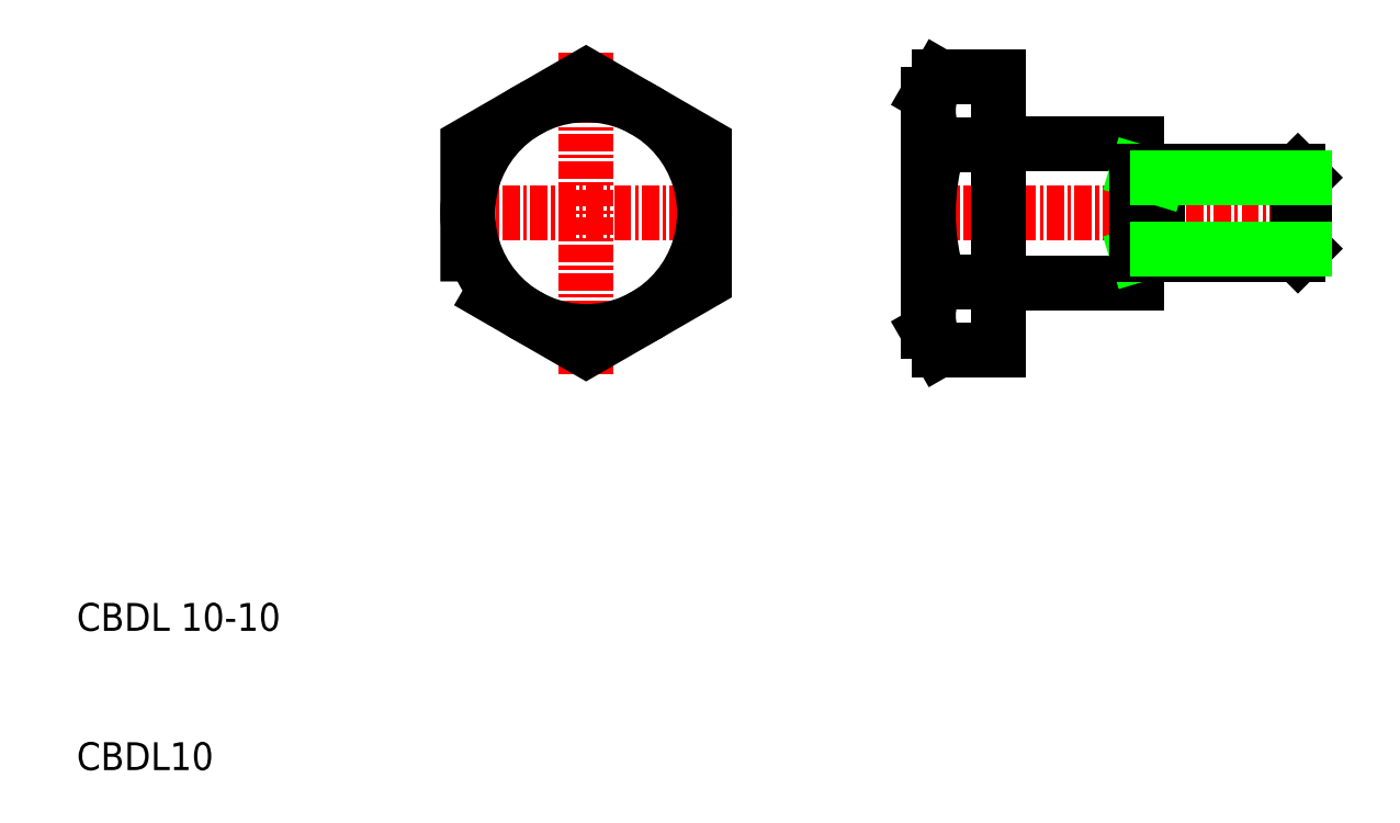
<metadata>
{"format":"dxf","ext":"dxf","renderer":"ezdxf+matplotlib","layout":"modelspace","background":"white","min_lineweight":24,"dpi":150}
</metadata>
<code>
0
SECTION
2
ENTITIES
0
LINE
8
0
10
71.4
20
50.25
30
0
11
81.4
21
50.25
31
0
0
LINE
8
0
10
71.4
20
40.25
30
0
11
81.4
21
40.25
31
0
0
LINE
8
CENTER
10
64.9
20
45.25
30
0
11
94.9
21
45.25
31
0
0
LINE
8
CENTER
10
41.82
20
33.7
30
0
11
41.82
21
56.79
31
0
0
TEXT
8
0
10
5.227
20
15.25
30
0
40
2
1
CBDL 10-10
0
TEXT
8
0
10
5.227
20
5.247
30
0
40
2
1
CBDL10
0
LINE
8
CENTER
10
31.82
20
45.25
30
0
11
51.82
21
45.25
31
0
0
LINE
8
0
10
71.4
20
35.43
30
0
11
71.4
21
55.06
31
0
0
LINE
8
0
10
81.4
20
40.25
30
0
11
81.4
21
50.25
31
0
0
LINE
8
0
10
92.95
20
42.25
30
0
11
93.4
21
42.7
31
0
0
LINE
8
0
10
93.4
20
42.7
30
0
11
93.4
21
47.8
31
0
0
LINE
8
0
10
92.95
20
42.25
30
0
11
92.95
21
48.25
31
0
0
LINE
8
0
10
82.9
20
42.7
30
0
11
81.4
21
42.25
31
0
0
LINE
8
0
10
82.9
20
42.25
30
0
11
82.9
21
48.25
31
0
0
LINE
8
0
10
81.4
20
42.25
30
0
11
92.95
21
42.25
31
0
0
LINE
8
0
10
82.9
20
42.7
30
0
11
93.4
21
42.7
31
0
0
LINE
8
0
10
92.95
20
48.25
30
0
11
93.4
21
47.8
31
0
0
LINE
8
0
10
82.9
20
47.8
30
0
11
81.4
21
48.25
31
0
0
LINE
8
0
10
81.4
20
48.25
30
0
11
92.95
21
48.25
31
0
0
LINE
8
0
10
82.9
20
47.8
30
0
11
93.4
21
47.8
31
0
0
CIRCLE
8
0
10
41.82
20
45.25
30
0
40
8.5
0
POLYLINE
8
0
66
     1
10
0
20
0
30
0
70
     1
0
VERTEX
8
0
10
33.32
20
40.34
30
0
0
VERTEX
8
0
10
41.82
20
35.43
30
0
0
VERTEX
8
0
10
50.32
20
40.34
30
0
0
VERTEX
8
0
10
50.32
20
50.15
30
0
0
VERTEX
8
0
10
41.82
20
55.06
30
0
0
VERTEX
8
0
10
33.32
20
50.15
30
0
0
SEQEND
8
0
0
LINE
8
0
10
67.16
20
50.15
30
0
11
71.4
21
50.15
31
0
0
LINE
8
0
10
71.4
20
55.06
30
0
11
67.16
21
55.06
31
0
0
LINE
8
0
10
66.4
20
36.75
30
0
11
66.4
21
53.75
31
0
0
LINE
8
0
10
66.4
20
53.75
30
0
11
67.16
21
55.06
31
0
0
ARC
8
0
10
70.75
20
52.61
30
0
40
4.345
50
145.6
51
214.4
0
ARC
8
0
10
82.64
20
45.25
30
0
40
16.24
50
162.4
51
197.6
0
ARC
8
0
10
70.75
20
37.89
30
0
40
4.345
50
145.6
51
214.4
0
LINE
8
0
10
66.4
20
36.75
30
0
11
67.16
21
35.43
31
0
0
LINE
8
0
10
71.4
20
35.43
30
0
11
67.16
21
35.43
31
0
0
LINE
8
0
10
67.16
20
40.34
30
0
11
71.4
21
40.34
31
0
0
ENDSEC
0
EOF

</code>
